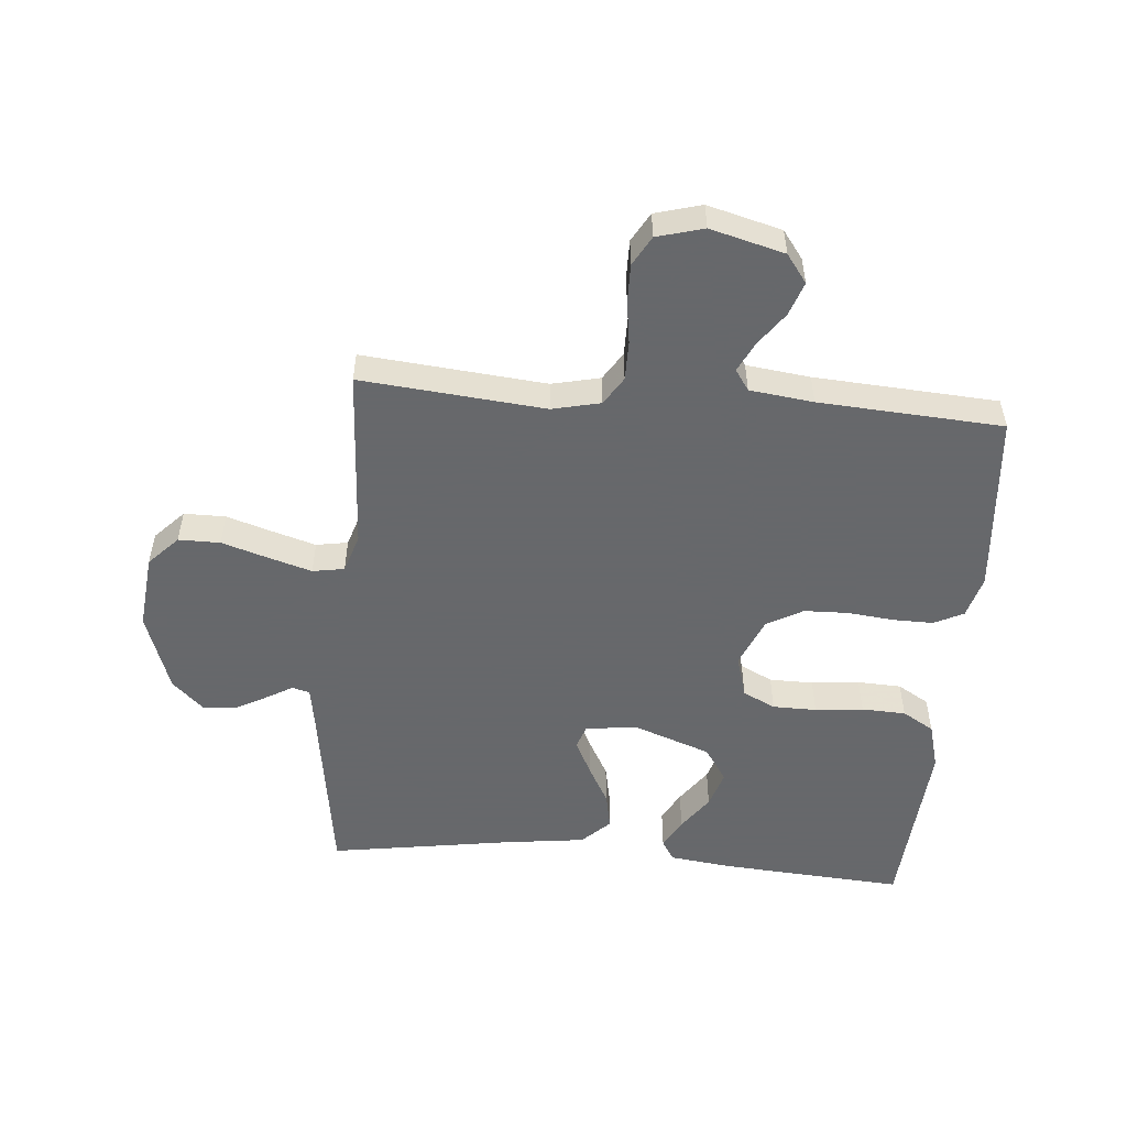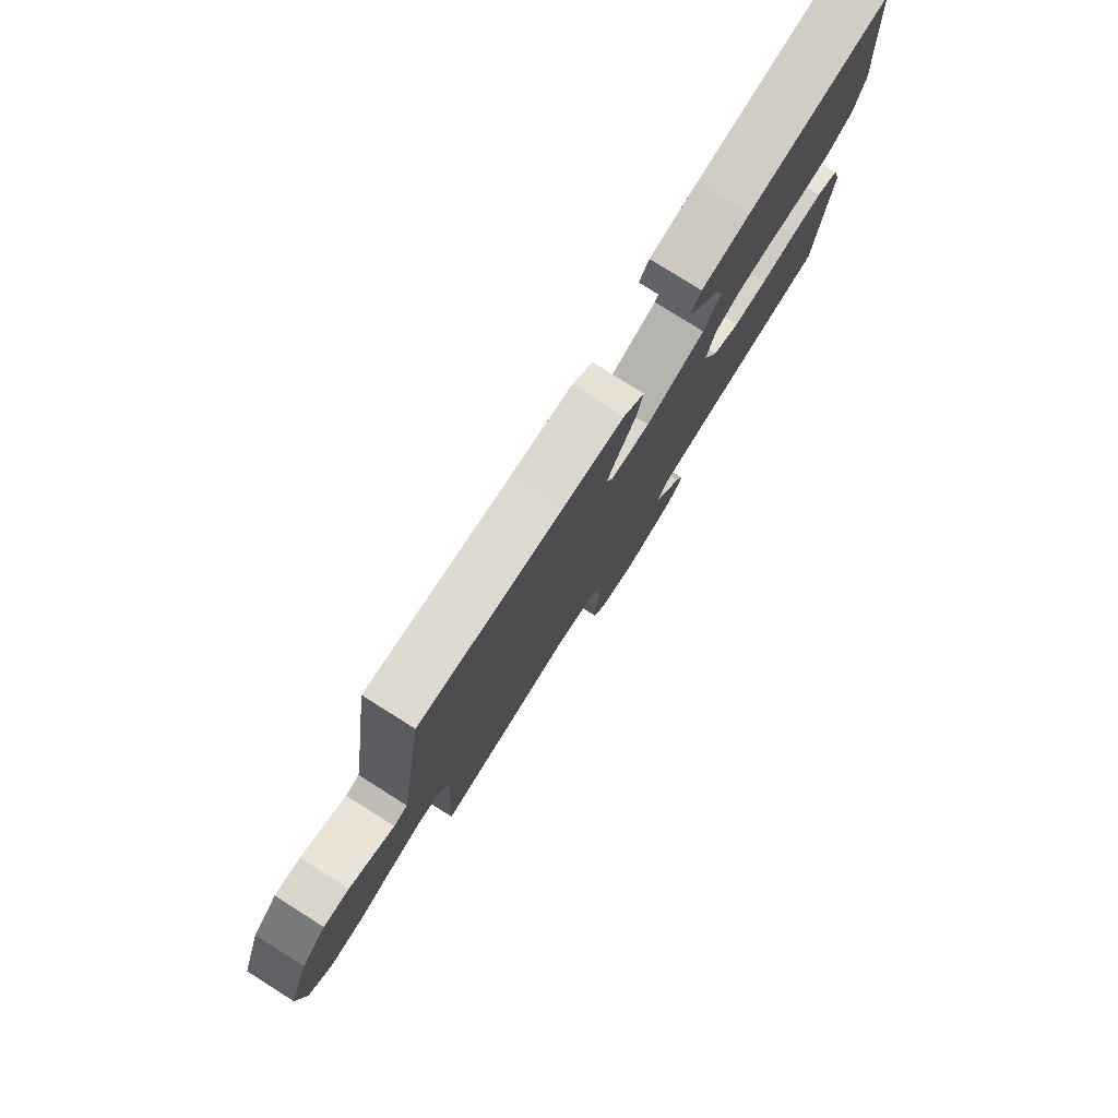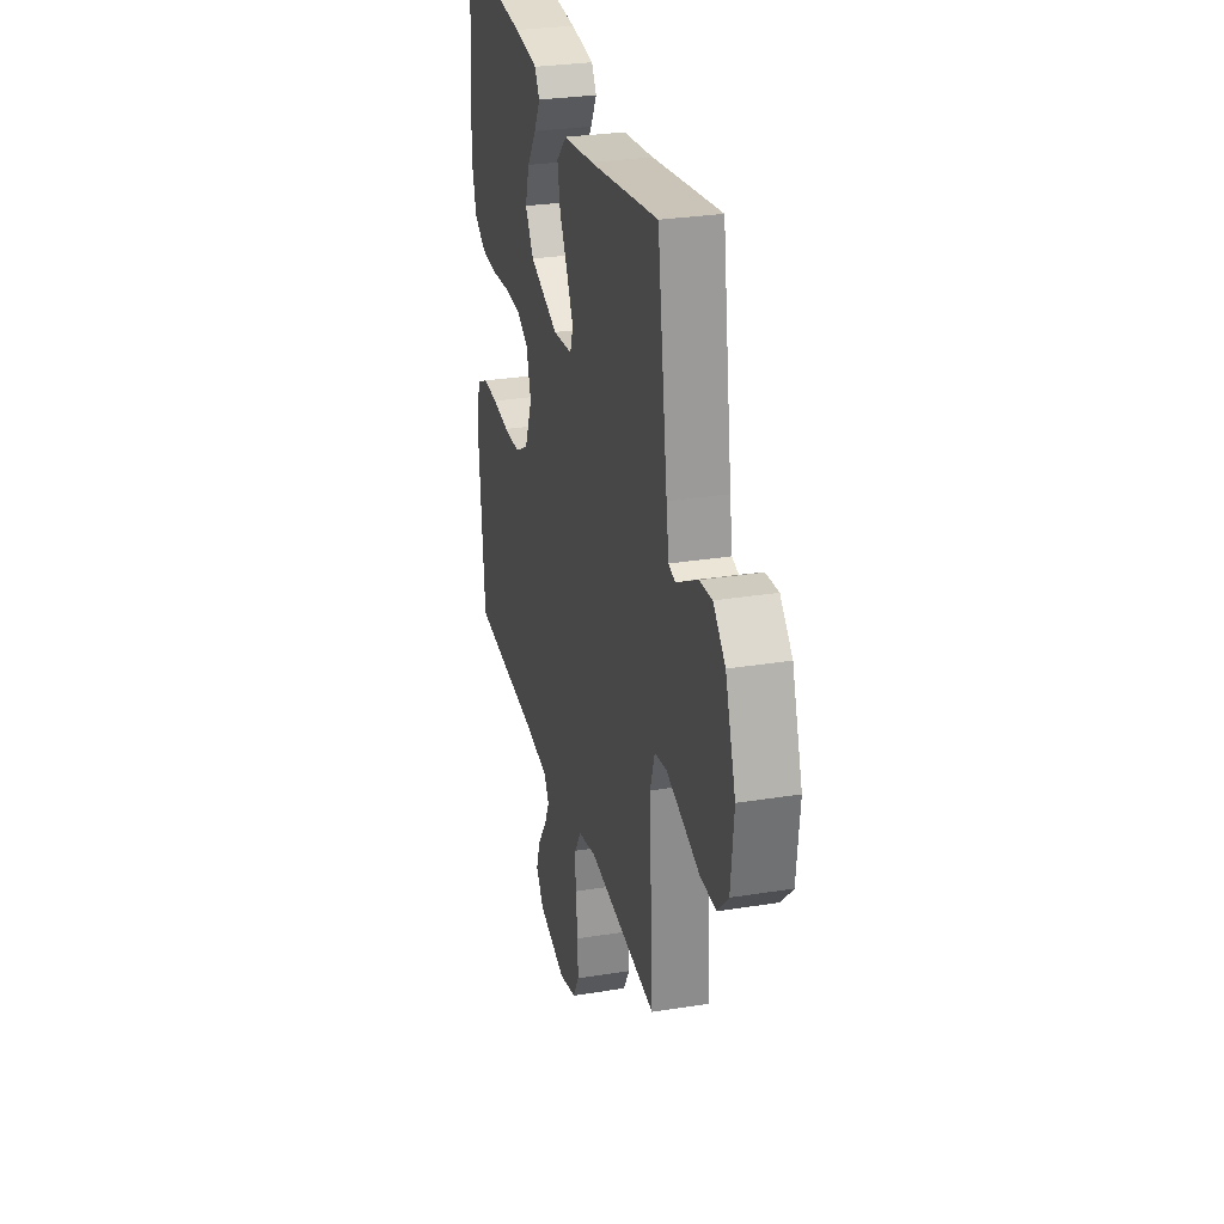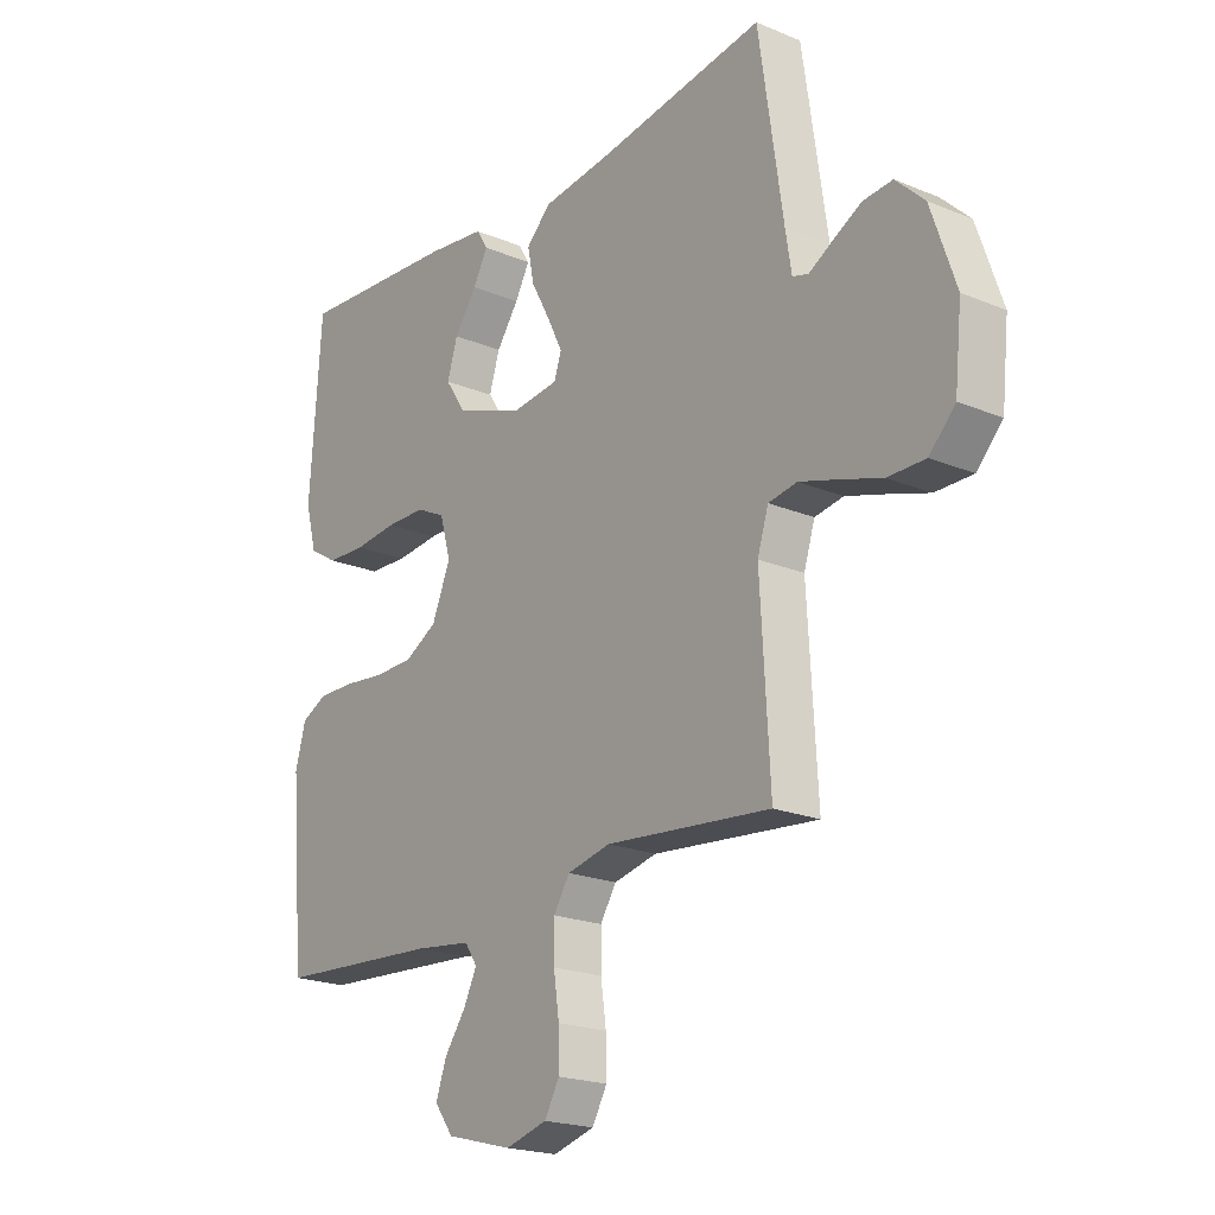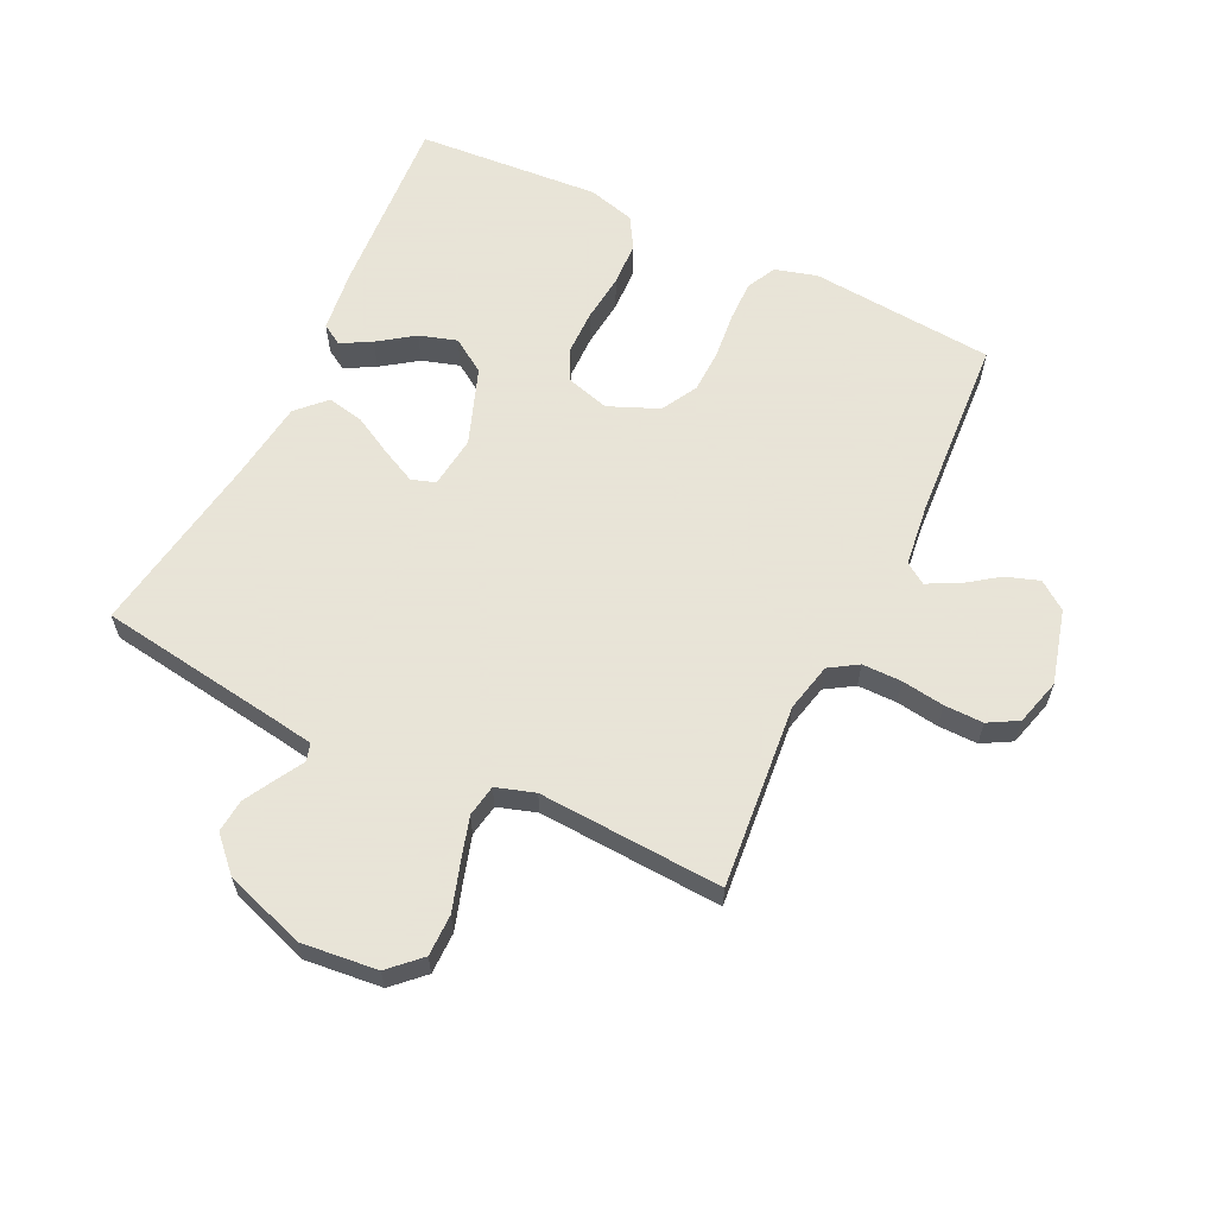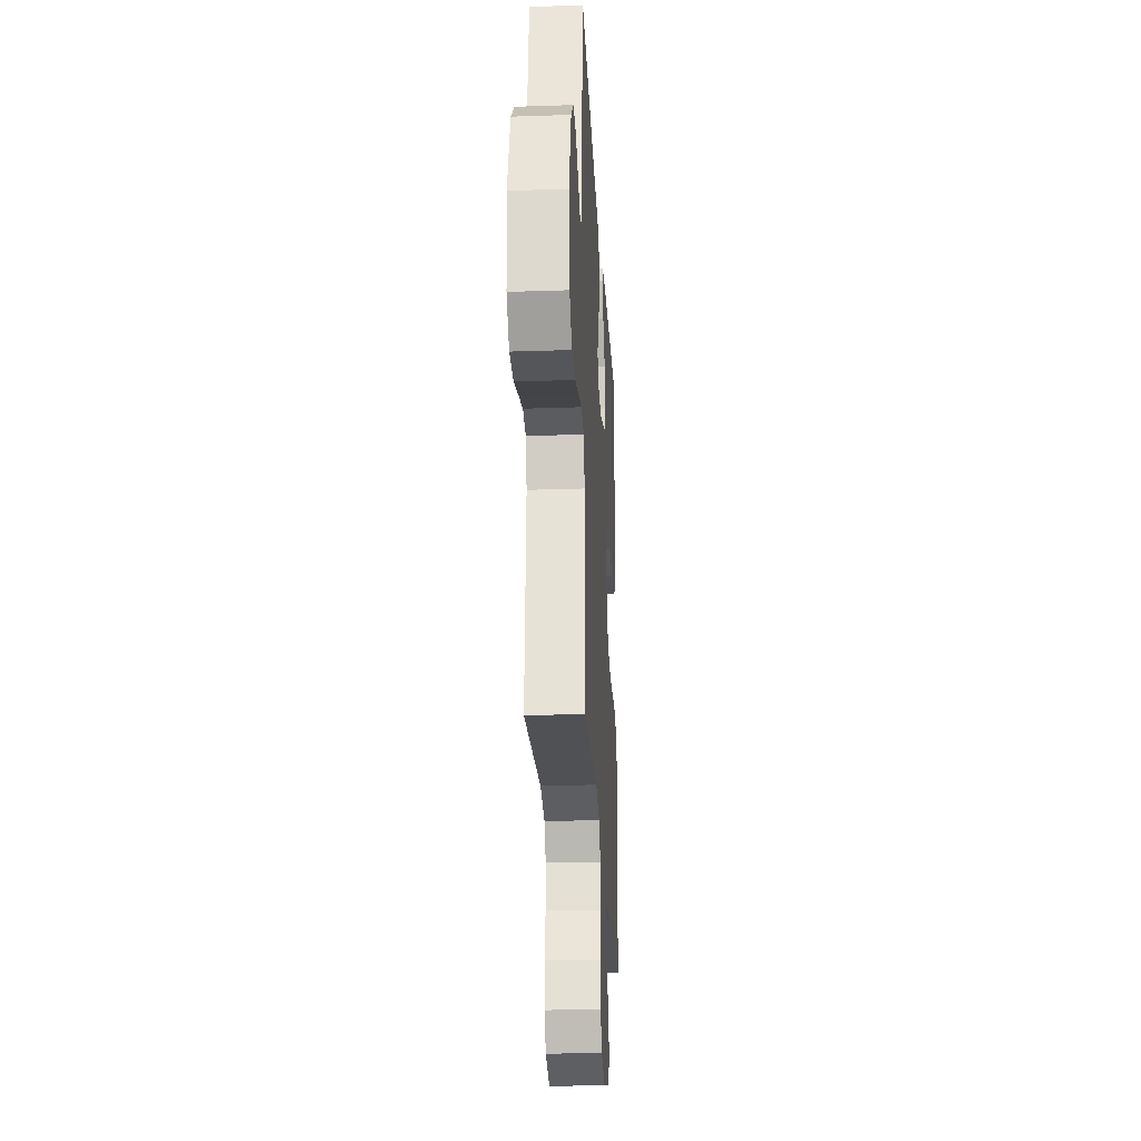
<metadata>
{"format":"obj","ext":"obj","renderer":"f3d","projection":"perspective","resolution":1024,"background":"white","views":[{"elev":-52.3,"azim":175.1,"up":"+Y"},{"elev":79.1,"azim":122.2,"up":"+Z"},{"elev":29.1,"azim":76.5,"up":"+Z"},{"elev":-20.6,"azim":53.0,"up":"+Z"},{"elev":61.4,"azim":115.7,"up":"+Y"},{"elev":-25.4,"azim":93.1,"up":"+Z"}]}
</metadata>
<code>
v -0.5 0.07 0.5
v -0.2 0.07 0.479
v -0.097 0.07 0.466
v -0.076 0.07 0.432
v -0.103 0.07 0.383
v -0.144 0.07 0.325
v -0.163 0.07 0.264
v -0.126 0.07 0.208
v 0 0.07 0.162
v 0.085 0.07 0.172
v 0.098 0.07 0.211
v 0.07 0.07 0.268
v 0.035 0.07 0.332
v 0.023 0.07 0.392
v 0.068 0.07 0.436
v 0.2 0.07 0.453
v 0.5 0.07 0.5
v 0.544 0.07 0.2
v 0.555 0.07 0.131
v 0.584 0.07 0.123
v 0.627 0.07 0.148
v 0.678 0.07 0.176
v 0.732 0.07 0.181
v 0.784 0.07 0.131
v 0.829 0.07 0
v 0.816 0.07 -0.124
v 0.769 0.07 -0.173
v 0.701 0.07 -0.173
v 0.625 0.07 -0.149
v 0.555 0.07 -0.128
v 0.503 0.07 -0.137
v 0.483 0.07 -0.2
v 0.5 0.07 -0.5
v 0.2 0.07 -0.472
v 0.121 0.07 -0.49
v 0.092 0.07 -0.536
v 0.092 0.07 -0.6
v 0.102 0.07 -0.669
v 0.103 0.07 -0.733
v 0.076 0.07 -0.781
v 0 0.07 -0.802
v -0.121 0.07 -0.77
v -0.155 0.07 -0.724
v -0.136 0.07 -0.669
v -0.097 0.07 -0.615
v -0.073 0.07 -0.566
v -0.096 0.07 -0.532
v -0.2 0.07 -0.519
v -0.5 0.07 -0.5
v -0.526 0.07 -0.2
v -0.507 0.07 -0.131
v -0.459 0.07 -0.107
v -0.392 0.07 -0.108
v -0.317 0.07 -0.116
v -0.245 0.07 -0.114
v -0.186 0.07 -0.081
v -0.152 0.07 0
v -0.172 0.07 0.07
v -0.225 0.07 0.096
v -0.297 0.07 0.097
v -0.376 0.07 0.089
v -0.448 0.07 0.092
v -0.5 0.07 0.123
v -0.521 0.07 0.2
v -0.5 0 0.5
v -0.2 0 0.479
v -0.097 0 0.466
v -0.076 0 0.432
v -0.103 0 0.383
v -0.144 0 0.325
v -0.163 0 0.264
v -0.126 0 0.208
v 0 0 0.162
v 0.085 0 0.172
v 0.098 0 0.211
v 0.07 0 0.268
v 0.035 0 0.332
v 0.023 0 0.392
v 0.068 0 0.436
v 0.2 0 0.453
v 0.5 0 0.5
v 0.544 0 0.2
v 0.555 0 0.131
v 0.584 0 0.123
v 0.627 0 0.148
v 0.678 0 0.176
v 0.732 0 0.181
v 0.784 0 0.131
v 0.829 0 0
v 0.816 0 -0.124
v 0.769 0 -0.173
v 0.701 0 -0.173
v 0.625 0 -0.149
v 0.555 0 -0.128
v 0.503 0 -0.137
v 0.483 0 -0.2
v 0.5 0 -0.5
v 0.2 0 -0.472
v 0.121 0 -0.49
v 0.092 0 -0.536
v 0.092 0 -0.6
v 0.102 0 -0.669
v 0.103 0 -0.733
v 0.076 0 -0.781
v 0 0 -0.802
v -0.121 0 -0.77
v -0.155 0 -0.724
v -0.136 0 -0.669
v -0.097 0 -0.615
v -0.073 0 -0.566
v -0.096 0 -0.532
v -0.2 0 -0.519
v -0.5 0 -0.5
v -0.526 0 -0.2
v -0.507 0 -0.131
v -0.459 0 -0.107
v -0.392 0 -0.108
v -0.317 0 -0.116
v -0.245 0 -0.114
v -0.186 0 -0.081
v -0.152 0 0
v -0.172 0 0.07
v -0.225 0 0.096
v -0.297 0 0.097
v -0.376 0 0.089
v -0.448 0 0.092
v -0.5 0 0.123
v -0.521 0 0.2
f 60 61 62 63
f 59 60 63 64
f 51 52 53 54
f 51 54 55
f 48 49 50 51
f 47 48 51 55
f 46 47 55 56
f 42 43 44 45
f 42 45 46
f 41 42 46
f 37 38 39 40
f 36 37 40 41
f 32 33 34
f 31 32 34 35
f 26 27 28 29
f 26 29 30
f 25 26 30
f 24 25 30 31
f 20 21 22 23
f 20 23 24 31
f 16 17 18
f 16 18 19
f 15 16 19
f 12 13 14 15
f 11 12 15 19
f 10 11 19 20
f 3 4 5 6
f 1 2 3 6
f 59 64 1 6
f 41 46 56 57
f 36 41 57
f 35 36 57 58
f 31 35 58
f 9 10 20 31
f 8 9 31 58
f 7 8 58 59
f 6 7 59
f 127 126 125 124
f 128 127 124 123
f 118 117 116 115
f 119 118 115
f 115 114 113 112
f 119 115 112 111
f 120 119 111 110
f 109 108 107 106
f 110 109 106
f 110 106 105
f 104 103 102 101
f 105 104 101 100
f 98 97 96
f 99 98 96 95
f 93 92 91 90
f 94 93 90
f 94 90 89
f 95 94 89 88
f 87 86 85 84
f 95 88 87 84
f 82 81 80
f 83 82 80
f 83 80 79
f 79 78 77 76
f 83 79 76 75
f 84 83 75 74
f 70 69 68 67
f 70 67 66 65
f 70 65 128 123
f 121 120 110 105
f 121 105 100
f 122 121 100 99
f 122 99 95
f 95 84 74 73
f 122 95 73 72
f 123 122 72 71
f 123 71 70
f 1 65 66 2
f 2 66 67 3
f 3 67 68 4
f 4 68 69 5
f 5 69 70 6
f 6 70 71 7
f 7 71 72 8
f 8 72 73 9
f 9 73 74 10
f 10 74 75 11
f 11 75 76 12
f 12 76 77 13
f 13 77 78 14
f 14 78 79 15
f 15 79 80 16
f 16 80 81 17
f 17 81 82 18
f 18 82 83 19
f 19 83 84 20
f 20 84 85 21
f 21 85 86 22
f 22 86 87 23
f 23 87 88 24
f 24 88 89 25
f 25 89 90 26
f 26 90 91 27
f 27 91 92 28
f 28 92 93 29
f 29 93 94 30
f 30 94 95 31
f 31 95 96 32
f 32 96 97 33
f 33 97 98 34
f 34 98 99 35
f 35 99 100 36
f 36 100 101 37
f 37 101 102 38
f 38 102 103 39
f 39 103 104 40
f 40 104 105 41
f 41 105 106 42
f 42 106 107 43
f 43 107 108 44
f 44 108 109 45
f 45 109 110 46
f 46 110 111 47
f 47 111 112 48
f 48 112 113 49
f 49 113 114 50
f 50 114 115 51
f 51 115 116 52
f 52 116 117 53
f 53 117 118 54
f 54 118 119 55
f 55 119 120 56
f 56 120 121 57
f 57 121 122 58
f 58 122 123 59
f 59 123 124 60
f 60 124 125 61
f 61 125 126 62
f 62 126 127 63
f 63 127 128 64
f 64 128 65 1

</code>
